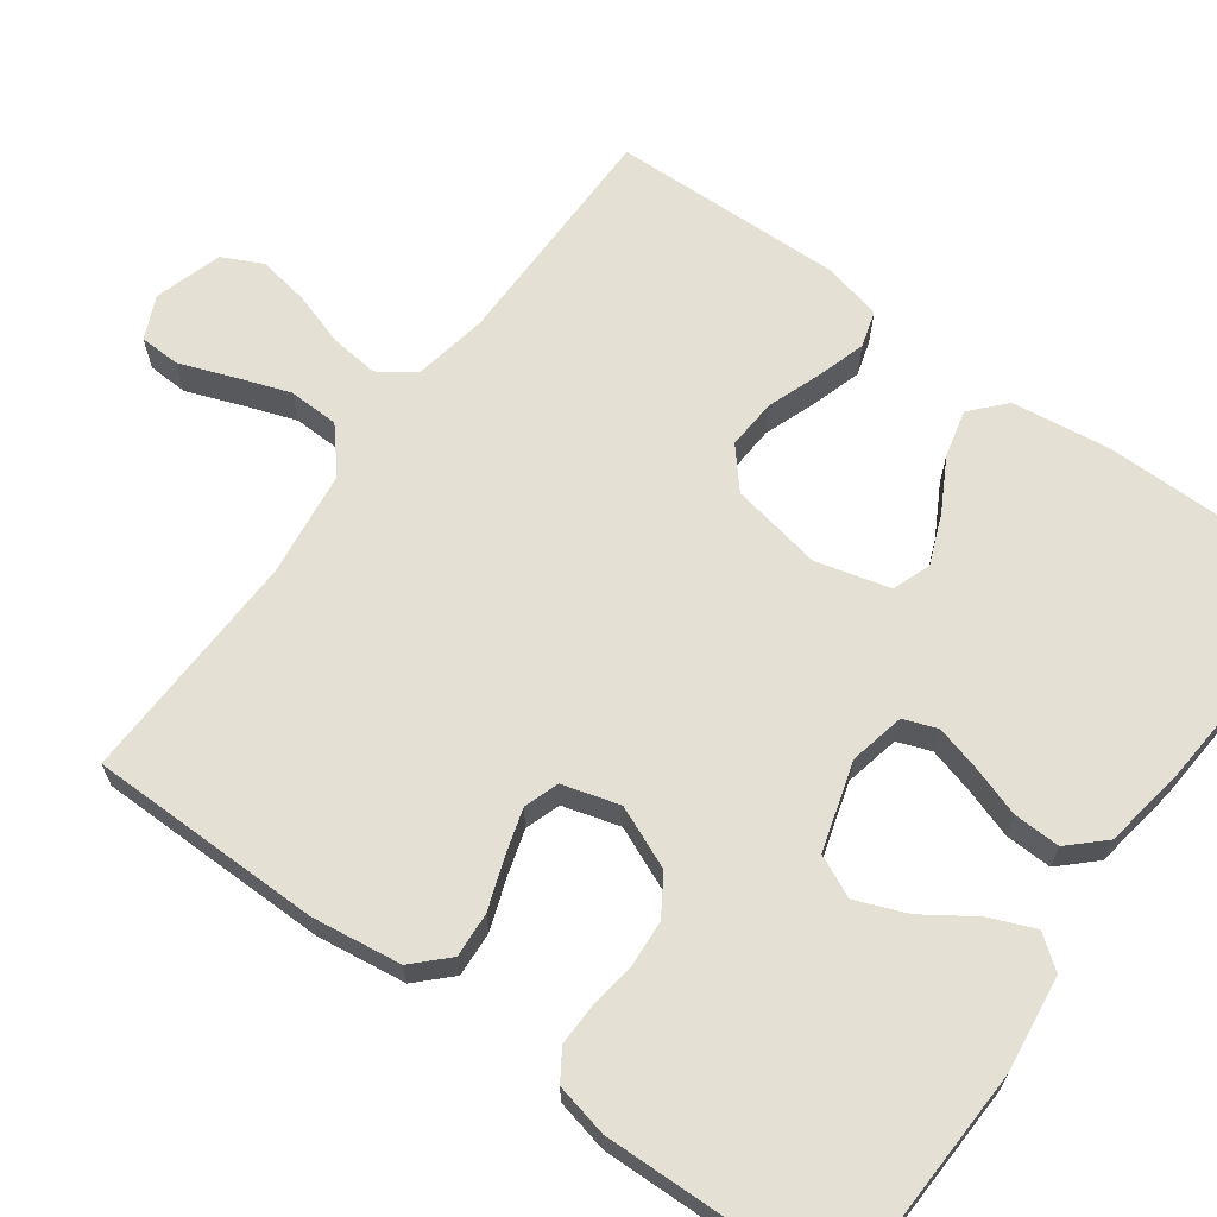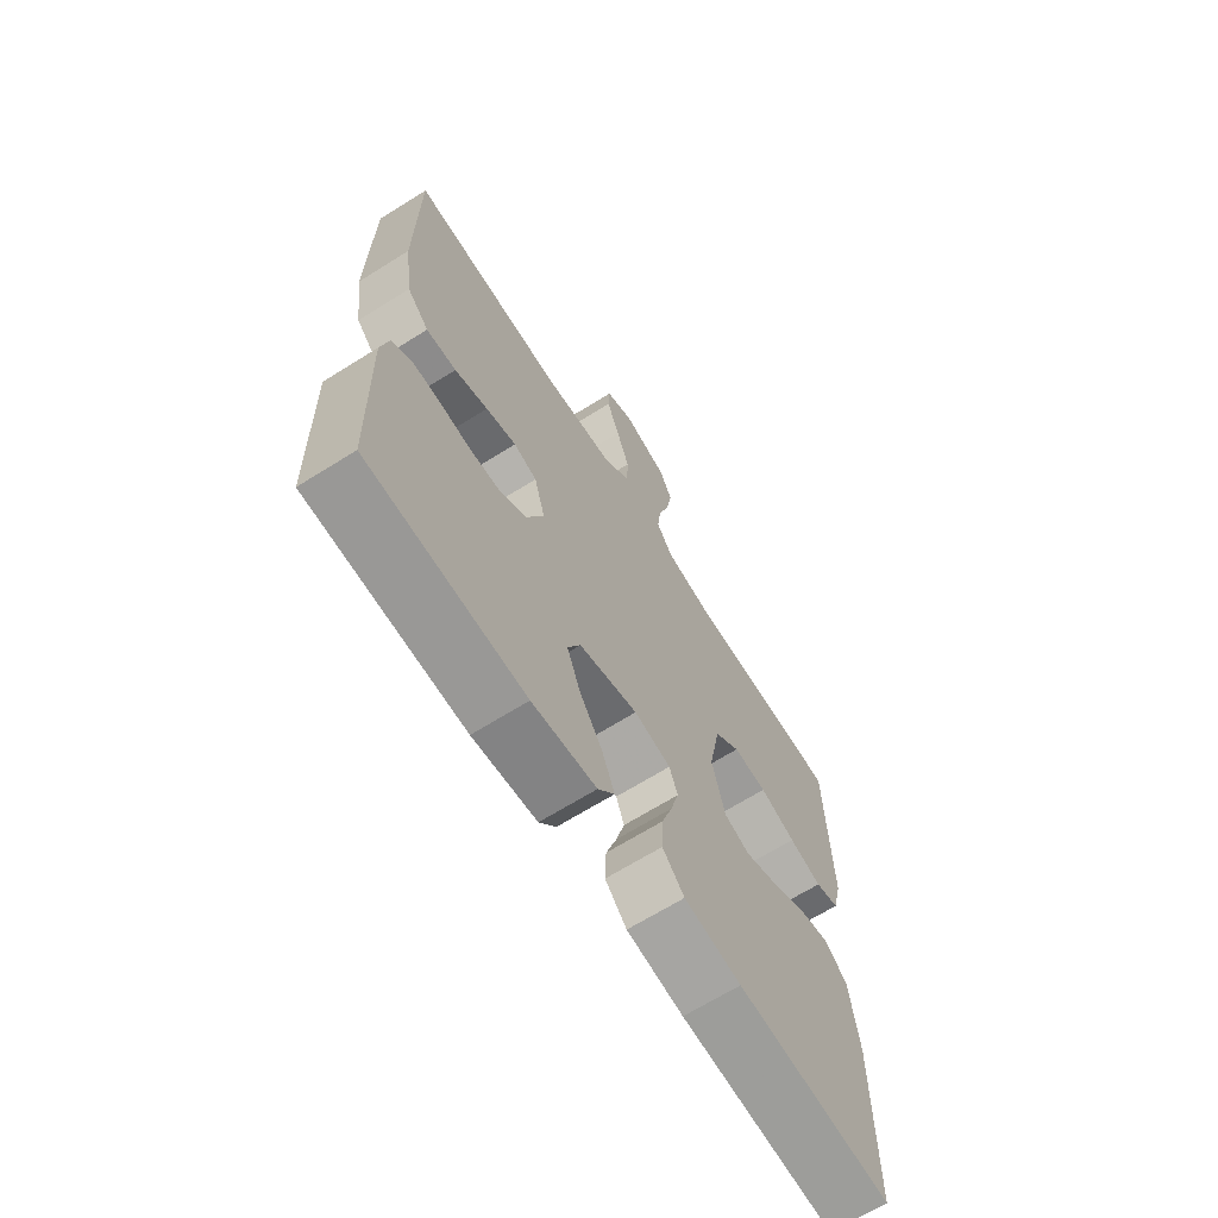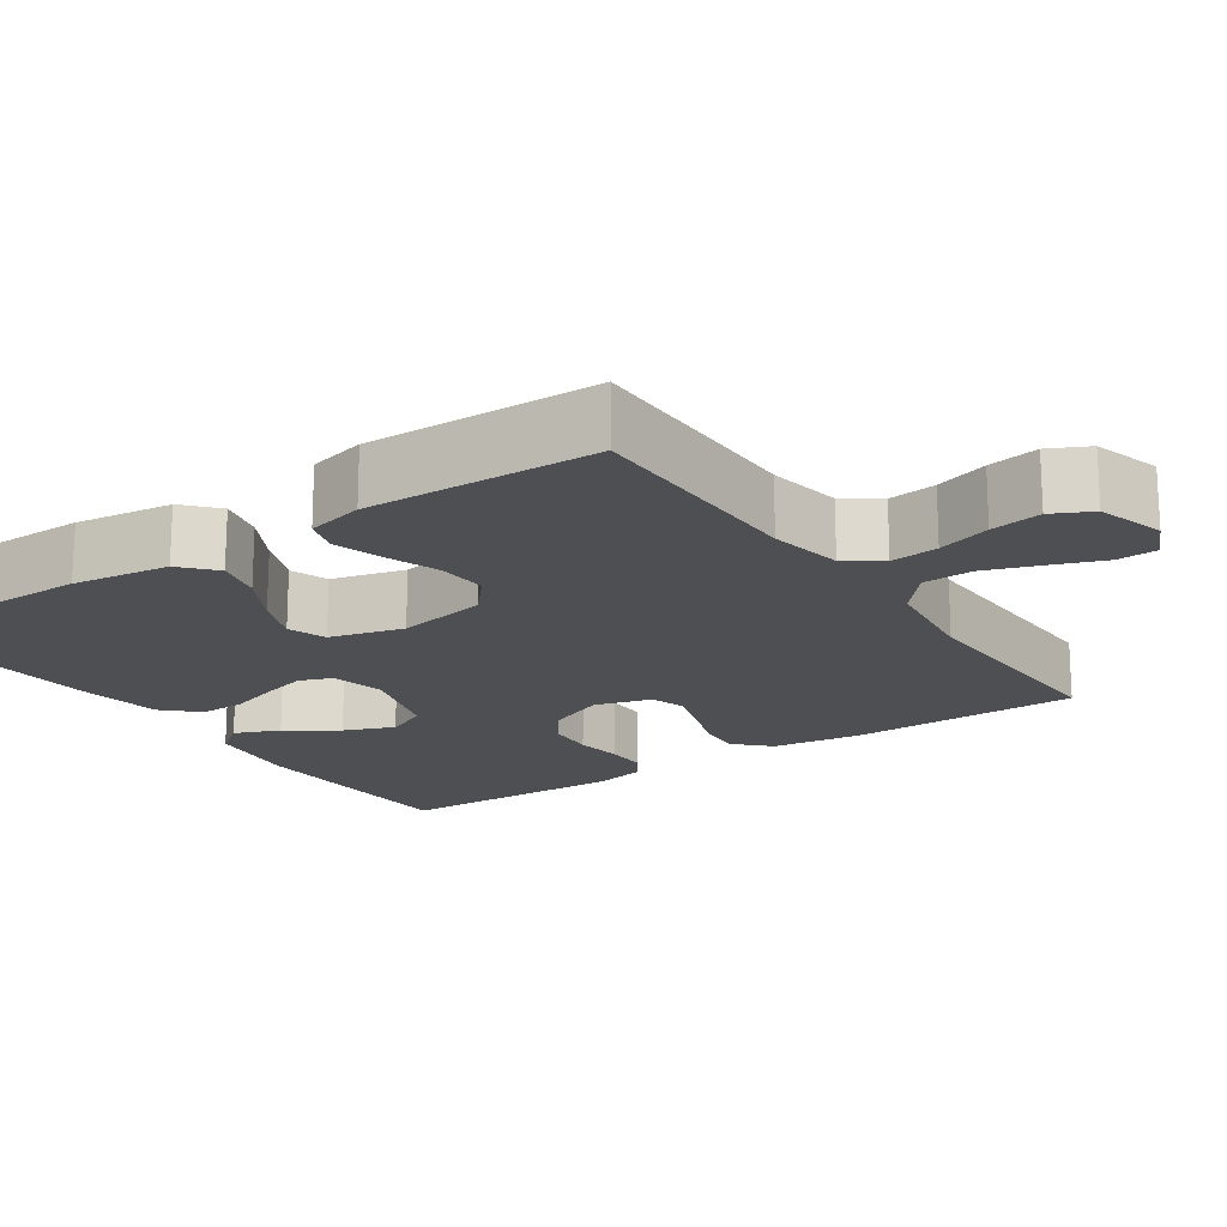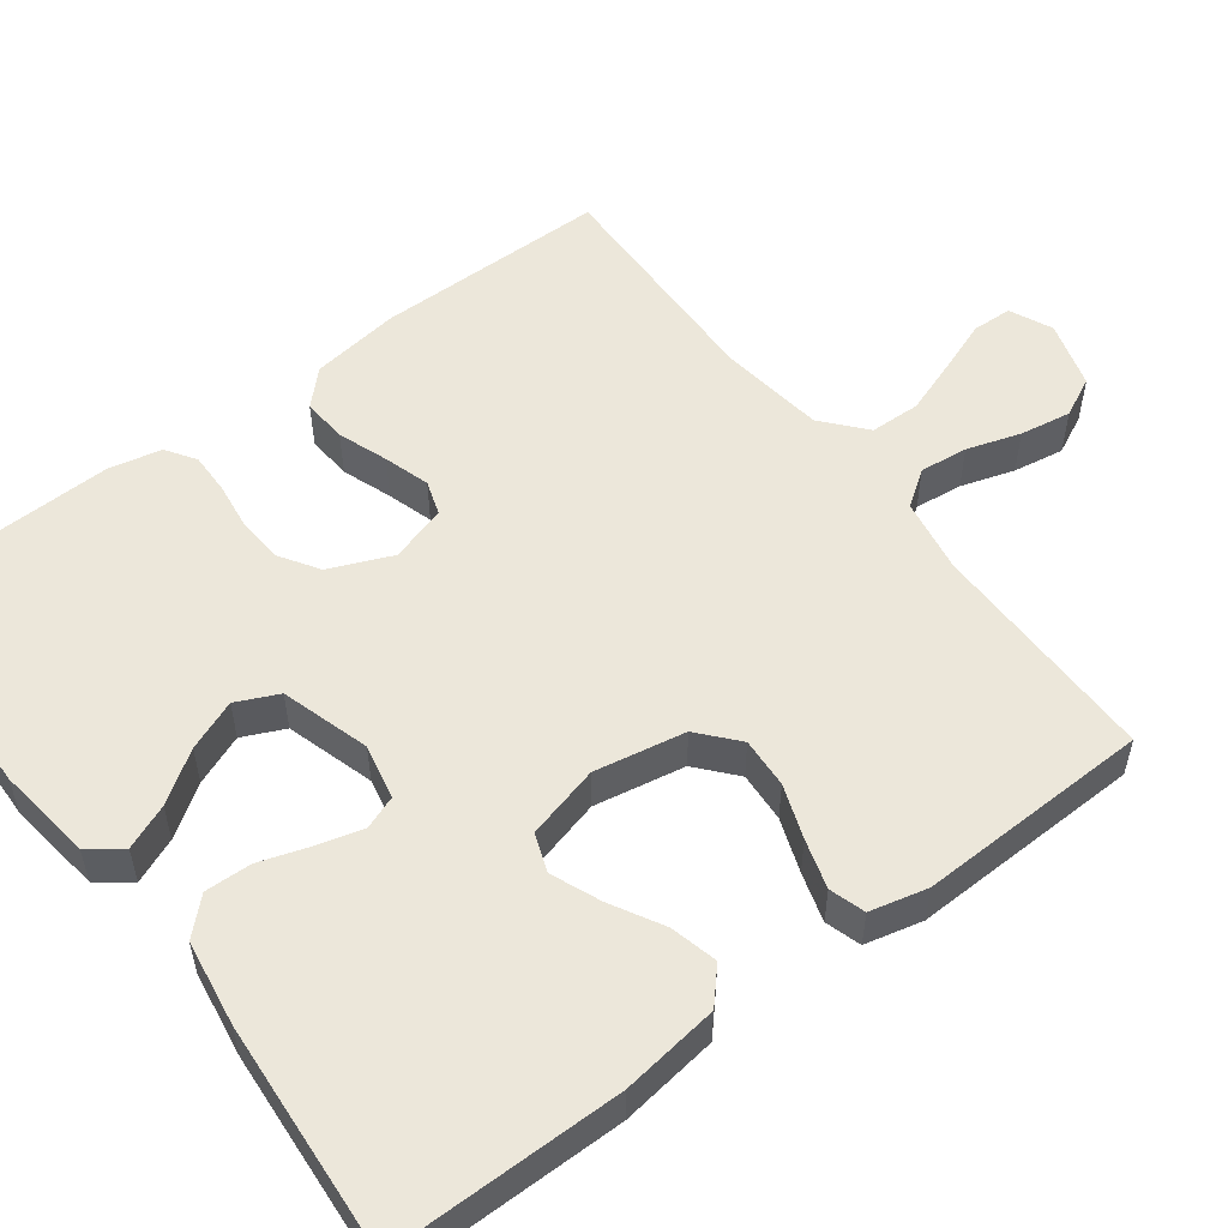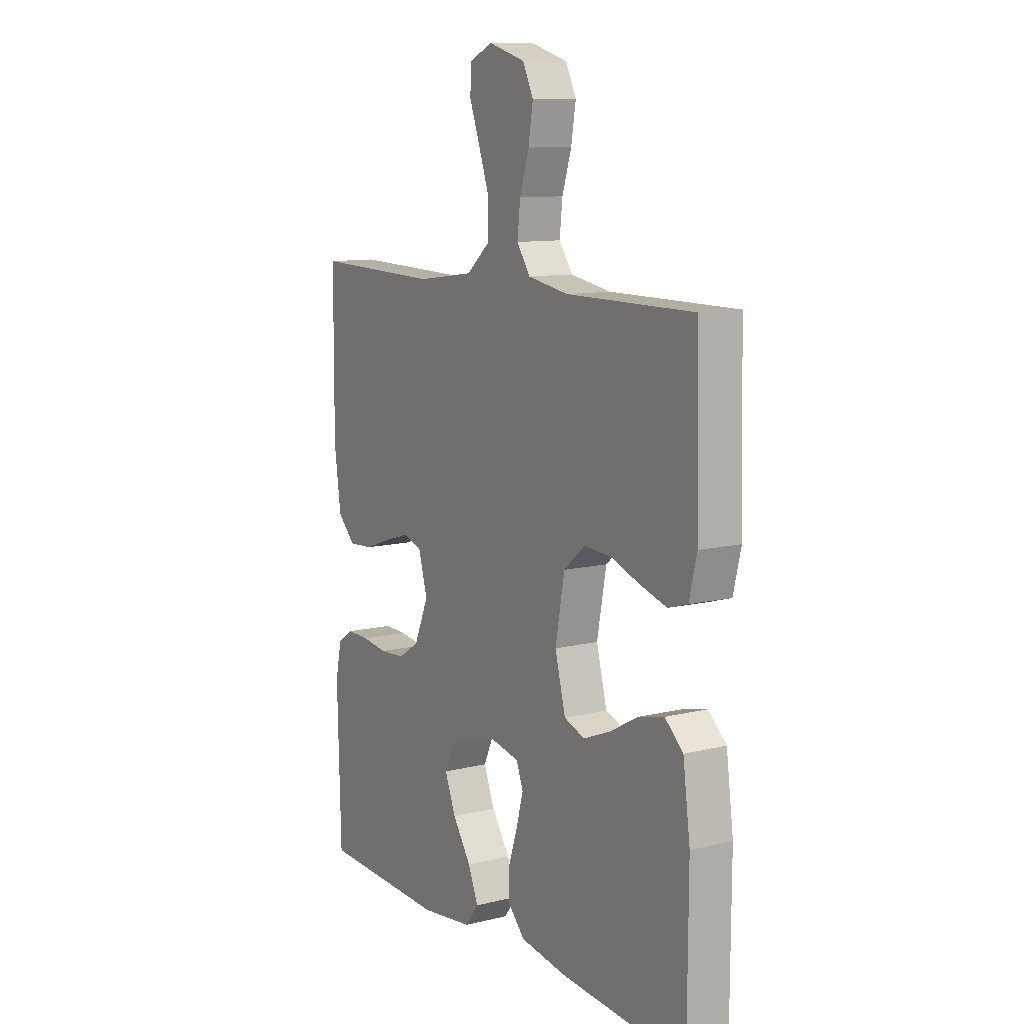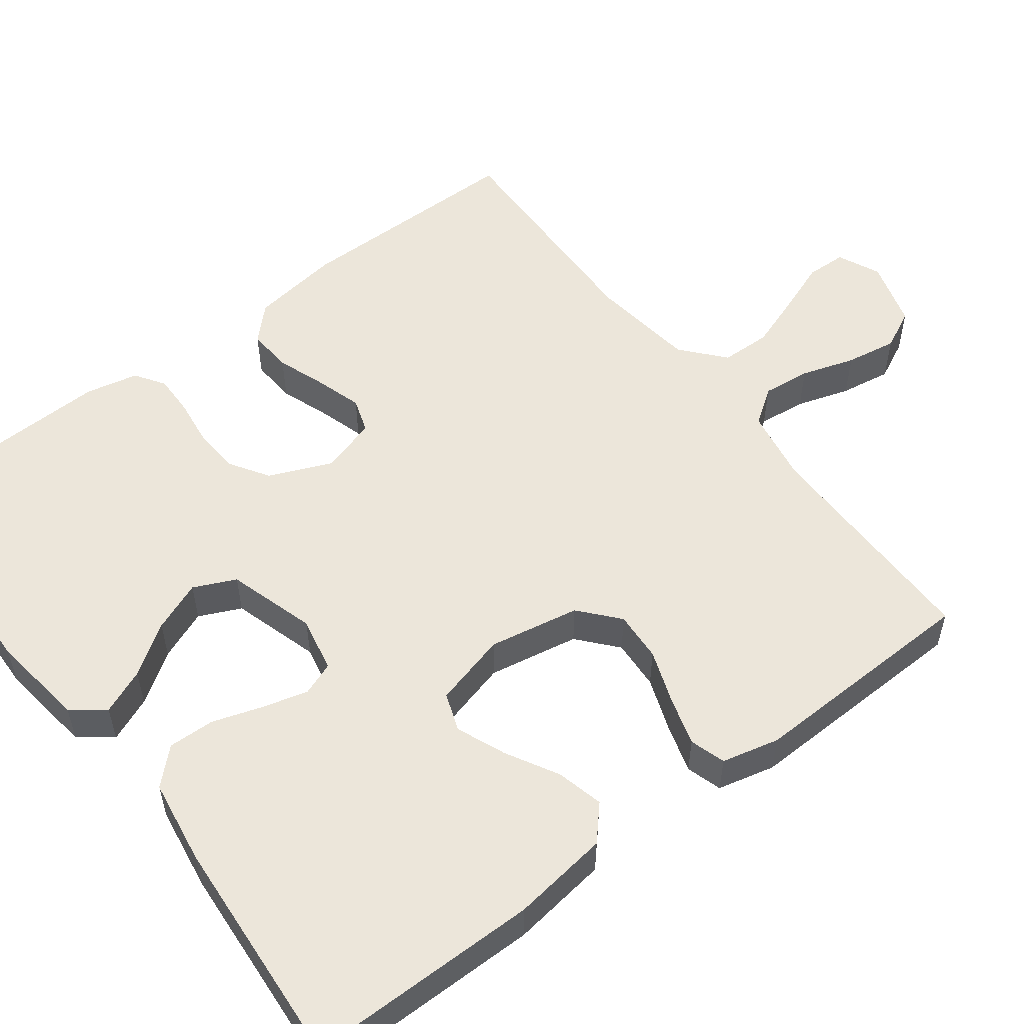
<metadata>
{"format":"obj","ext":"obj","renderer":"f3d","projection":"perspective","resolution":1024,"background":"white","views":[{"elev":65.8,"azim":126.1,"up":"+Y"},{"elev":-67.1,"azim":122.1,"up":"+Z"},{"elev":-18.1,"azim":-55.8,"up":"+Y"},{"elev":54.0,"azim":-127.1,"up":"+Y"},{"elev":10.7,"azim":-121.4,"up":"+Z"},{"elev":54.3,"azim":-127.3,"up":"+Y"}]}
</metadata>
<code>
v -0.5 0.07 0.5
v -0.2 0.07 0.5
v -0.104 0.07 0.517
v -0.072 0.07 0.563
v -0.079 0.07 0.625
v -0.101 0.07 0.694
v -0.112 0.07 0.76
v -0.087 0.07 0.811
v 0 0.07 0.837
v 0.055 0.07 0.812
v 0.057 0.07 0.76
v 0.032 0.07 0.693
v 0.007 0.07 0.622
v 0.009 0.07 0.557
v 0.064 0.07 0.51
v 0.2 0.07 0.492
v 0.5 0.07 0.5
v 0.502 0.07 0.2
v 0.486 0.07 0.085
v 0.444 0.07 0.043
v 0.386 0.07 0.047
v 0.322 0.07 0.07
v 0.263 0.07 0.088
v 0.218 0.07 0.073
v 0.197 0.07 0
v 0.231 0.07 -0.08
v 0.281 0.07 -0.112
v 0.341 0.07 -0.116
v 0.402 0.07 -0.108
v 0.455 0.07 -0.107
v 0.493 0.07 -0.132
v 0.508 0.07 -0.2
v 0.5 0.07 -0.5
v 0.2 0.07 -0.51
v 0.077 0.07 -0.494
v 0.045 0.07 -0.452
v 0.069 0.07 -0.394
v 0.113 0.07 -0.329
v 0.139 0.07 -0.264
v 0.114 0.07 -0.21
v 0 0.07 -0.176
v -0.071 0.07 -0.191
v -0.087 0.07 -0.234
v -0.071 0.07 -0.293
v -0.05 0.07 -0.357
v -0.048 0.07 -0.417
v -0.09 0.07 -0.461
v -0.2 0.07 -0.478
v -0.5 0.07 -0.5
v -0.501 0.07 -0.2
v -0.484 0.07 -0.074
v -0.441 0.07 -0.035
v -0.38 0.07 -0.05
v -0.313 0.07 -0.087
v -0.249 0.07 -0.113
v -0.2 0.07 -0.095
v -0.175 0.07 0
v -0.197 0.07 0.117
v -0.247 0.07 0.16
v -0.312 0.07 0.156
v -0.381 0.07 0.131
v -0.444 0.07 0.112
v -0.49 0.07 0.126
v -0.508 0.07 0.2
v -0.5 0 0.5
v -0.2 0 0.5
v -0.104 0 0.517
v -0.072 0 0.563
v -0.079 0 0.625
v -0.101 0 0.694
v -0.112 0 0.76
v -0.087 0 0.811
v 0 0 0.837
v 0.055 0 0.812
v 0.057 0 0.76
v 0.032 0 0.693
v 0.007 0 0.622
v 0.009 0 0.557
v 0.064 0 0.51
v 0.2 0 0.492
v 0.5 0 0.5
v 0.502 0 0.2
v 0.486 0 0.085
v 0.444 0 0.043
v 0.386 0 0.047
v 0.322 0 0.07
v 0.263 0 0.088
v 0.218 0 0.073
v 0.197 0 0
v 0.231 0 -0.08
v 0.281 0 -0.112
v 0.341 0 -0.116
v 0.402 0 -0.108
v 0.455 0 -0.107
v 0.493 0 -0.132
v 0.508 0 -0.2
v 0.5 0 -0.5
v 0.2 0 -0.51
v 0.077 0 -0.494
v 0.045 0 -0.452
v 0.069 0 -0.394
v 0.113 0 -0.329
v 0.139 0 -0.264
v 0.114 0 -0.21
v 0 0 -0.176
v -0.071 0 -0.191
v -0.087 0 -0.234
v -0.071 0 -0.293
v -0.05 0 -0.357
v -0.048 0 -0.417
v -0.09 0 -0.461
v -0.2 0 -0.478
v -0.5 0 -0.5
v -0.501 0 -0.2
v -0.484 0 -0.074
v -0.441 0 -0.035
v -0.38 0 -0.05
v -0.313 0 -0.087
v -0.249 0 -0.113
v -0.2 0 -0.095
v -0.175 0 0
v -0.197 0 0.117
v -0.247 0 0.16
v -0.312 0 0.156
v -0.381 0 0.131
v -0.444 0 0.112
v -0.49 0 0.126
v -0.508 0 0.2
f 63 64 1 2
f 60 61 62 63
f 60 63 2 3
f 59 60 3 4
f 58 59 4
f 57 58 4
f 51 52 53 54
f 51 54 55
f 50 51 55
f 49 50 55
f 48 49 55 56
f 44 45 46 47
f 43 44 47 48
f 42 43 48 56
f 35 36 37 38
f 35 38 39
f 34 35 39
f 33 34 39
f 32 33 39 40
f 28 29 30 31
f 27 28 31 32
f 19 20 21 22
f 19 22 23
f 16 17 18 19
f 15 16 19 23
f 14 15 23 24
f 9 10 11 12
f 9 12 13
f 8 9 13 14
f 5 6 7 8
f 4 5 8 14
f 41 42 56 57
f 27 32 40 41
f 26 27 41 57
f 25 26 57 4
f 4 14 24 25
f 66 65 128 127
f 127 126 125 124
f 67 66 127 124
f 68 67 124 123
f 68 123 122
f 68 122 121
f 118 117 116 115
f 119 118 115
f 119 115 114
f 119 114 113
f 120 119 113 112
f 111 110 109 108
f 112 111 108 107
f 120 112 107 106
f 102 101 100 99
f 103 102 99
f 103 99 98
f 103 98 97
f 104 103 97 96
f 95 94 93 92
f 96 95 92 91
f 86 85 84 83
f 87 86 83
f 83 82 81 80
f 87 83 80 79
f 88 87 79 78
f 76 75 74 73
f 77 76 73
f 78 77 73 72
f 72 71 70 69
f 78 72 69 68
f 121 120 106 105
f 105 104 96 91
f 121 105 91 90
f 68 121 90 89
f 89 88 78 68
f 1 65 66 2
f 2 66 67 3
f 3 67 68 4
f 4 68 69 5
f 5 69 70 6
f 6 70 71 7
f 7 71 72 8
f 8 72 73 9
f 9 73 74 10
f 10 74 75 11
f 11 75 76 12
f 12 76 77 13
f 13 77 78 14
f 14 78 79 15
f 15 79 80 16
f 16 80 81 17
f 17 81 82 18
f 18 82 83 19
f 19 83 84 20
f 20 84 85 21
f 21 85 86 22
f 22 86 87 23
f 23 87 88 24
f 24 88 89 25
f 25 89 90 26
f 26 90 91 27
f 27 91 92 28
f 28 92 93 29
f 29 93 94 30
f 30 94 95 31
f 31 95 96 32
f 32 96 97 33
f 33 97 98 34
f 34 98 99 35
f 35 99 100 36
f 36 100 101 37
f 37 101 102 38
f 38 102 103 39
f 39 103 104 40
f 40 104 105 41
f 41 105 106 42
f 42 106 107 43
f 43 107 108 44
f 44 108 109 45
f 45 109 110 46
f 46 110 111 47
f 47 111 112 48
f 48 112 113 49
f 49 113 114 50
f 50 114 115 51
f 51 115 116 52
f 52 116 117 53
f 53 117 118 54
f 54 118 119 55
f 55 119 120 56
f 56 120 121 57
f 57 121 122 58
f 58 122 123 59
f 59 123 124 60
f 60 124 125 61
f 61 125 126 62
f 62 126 127 63
f 63 127 128 64
f 64 128 65 1

</code>
